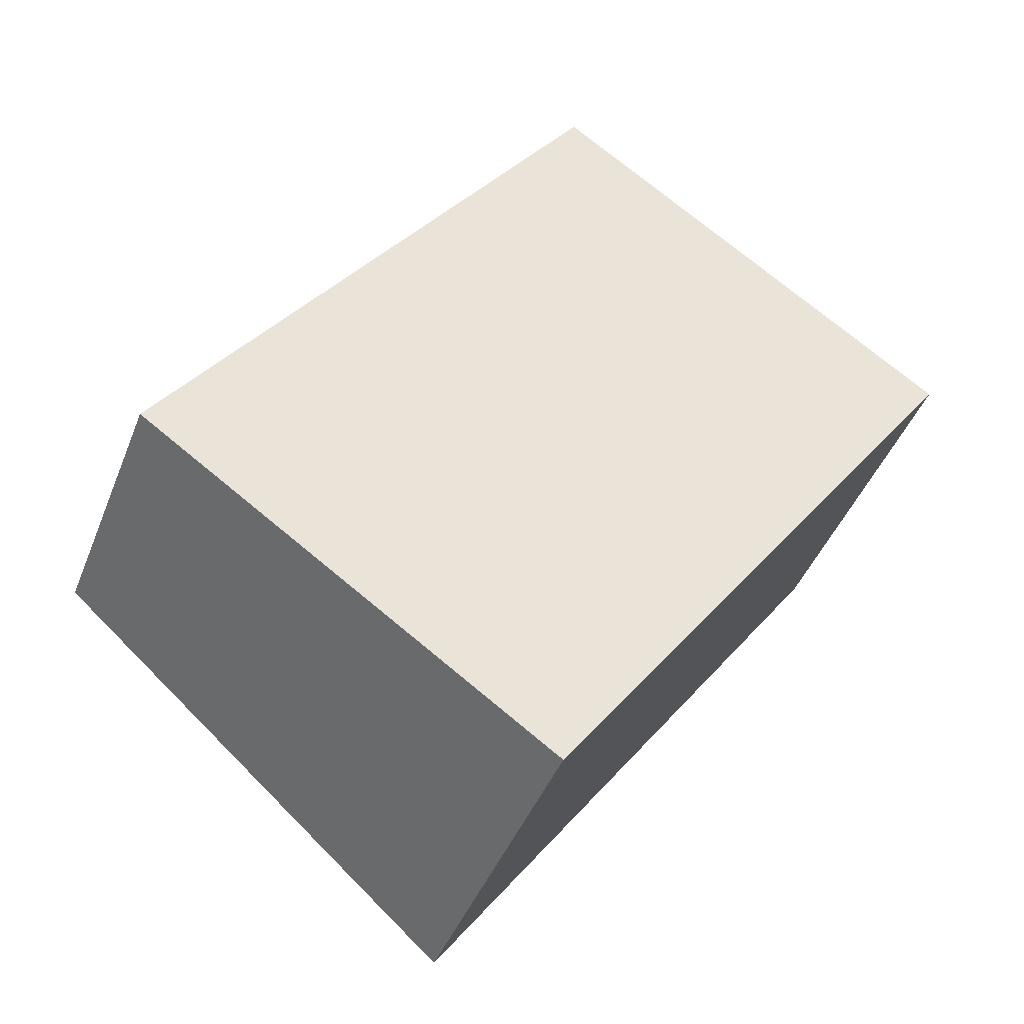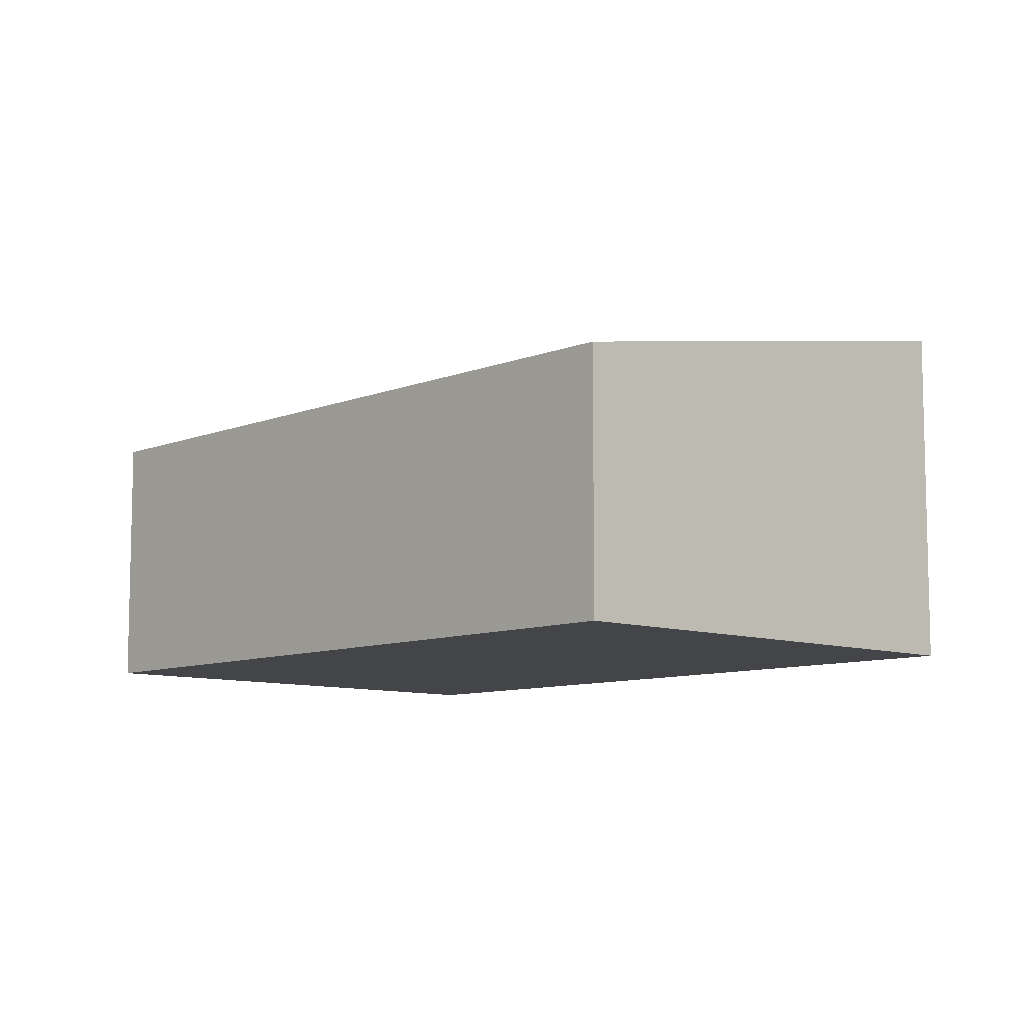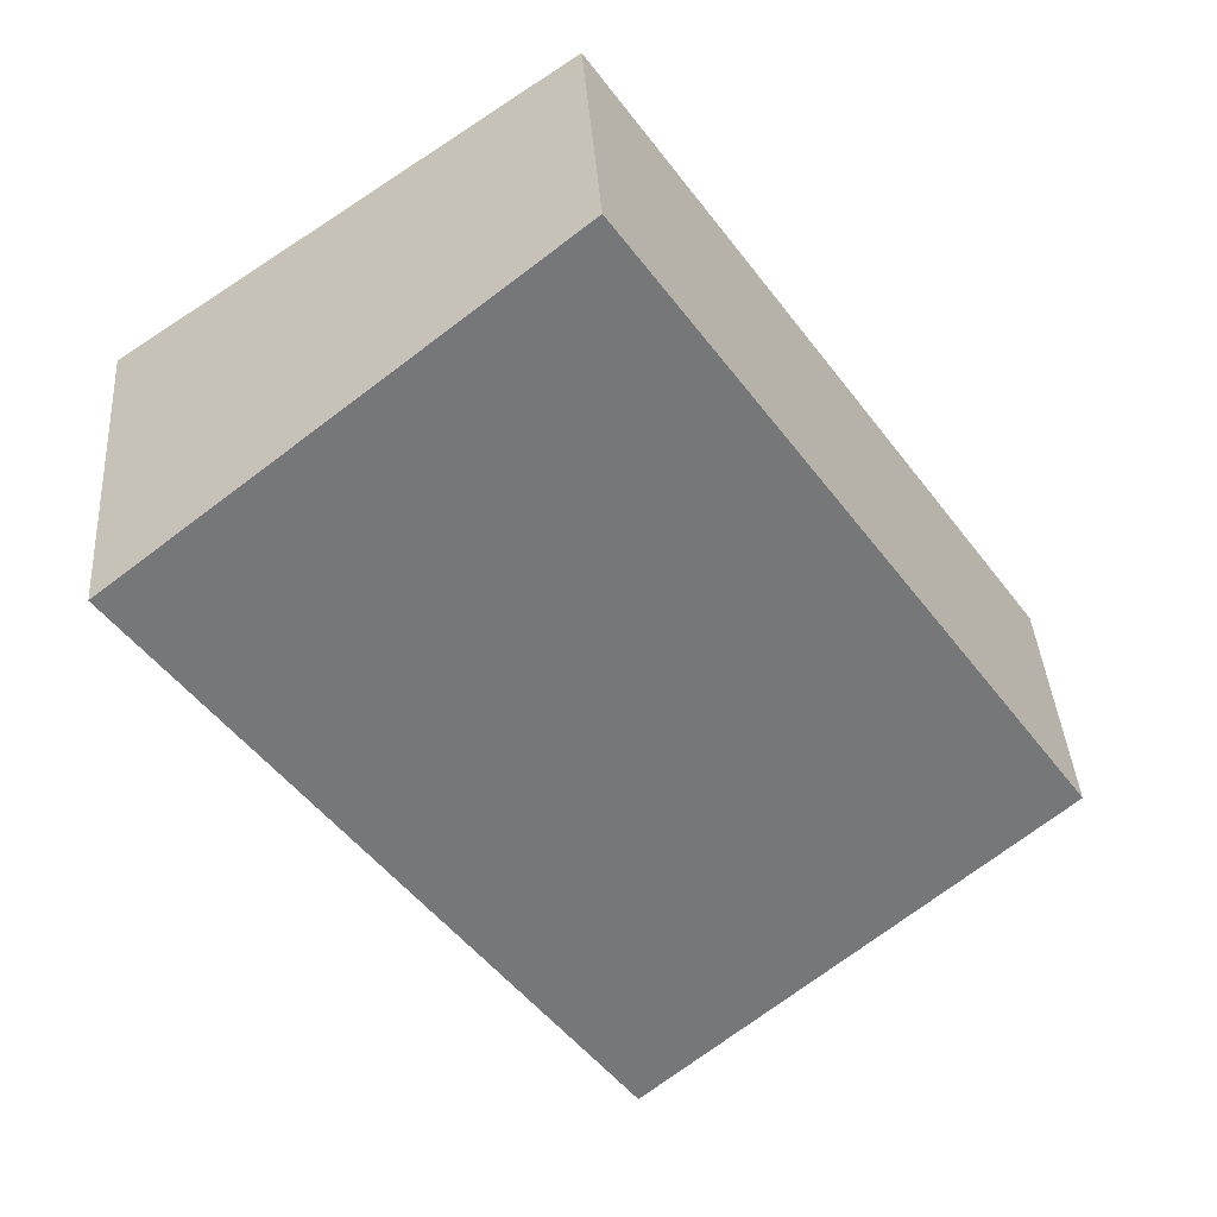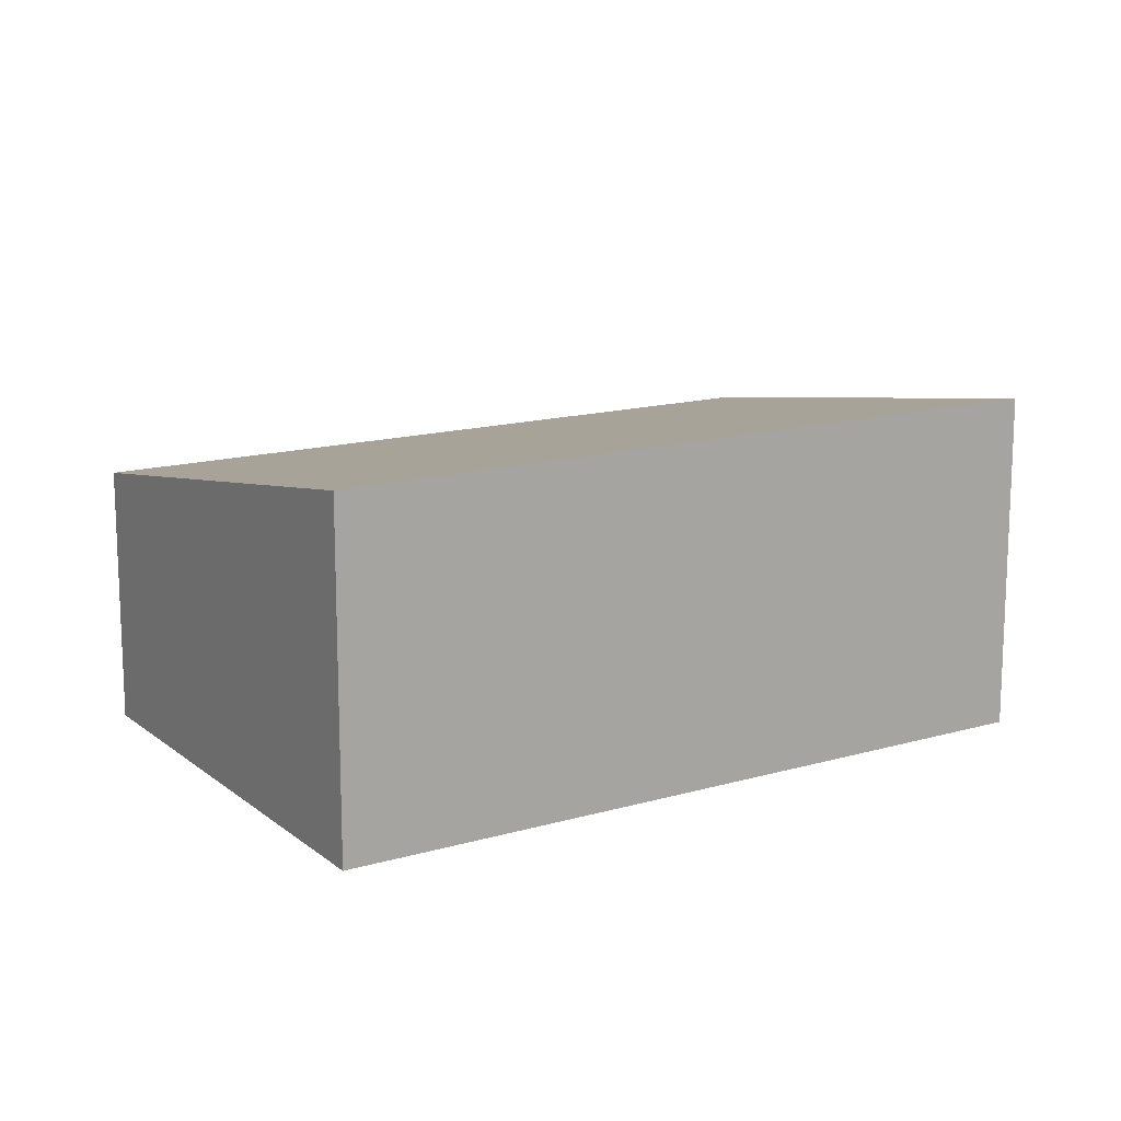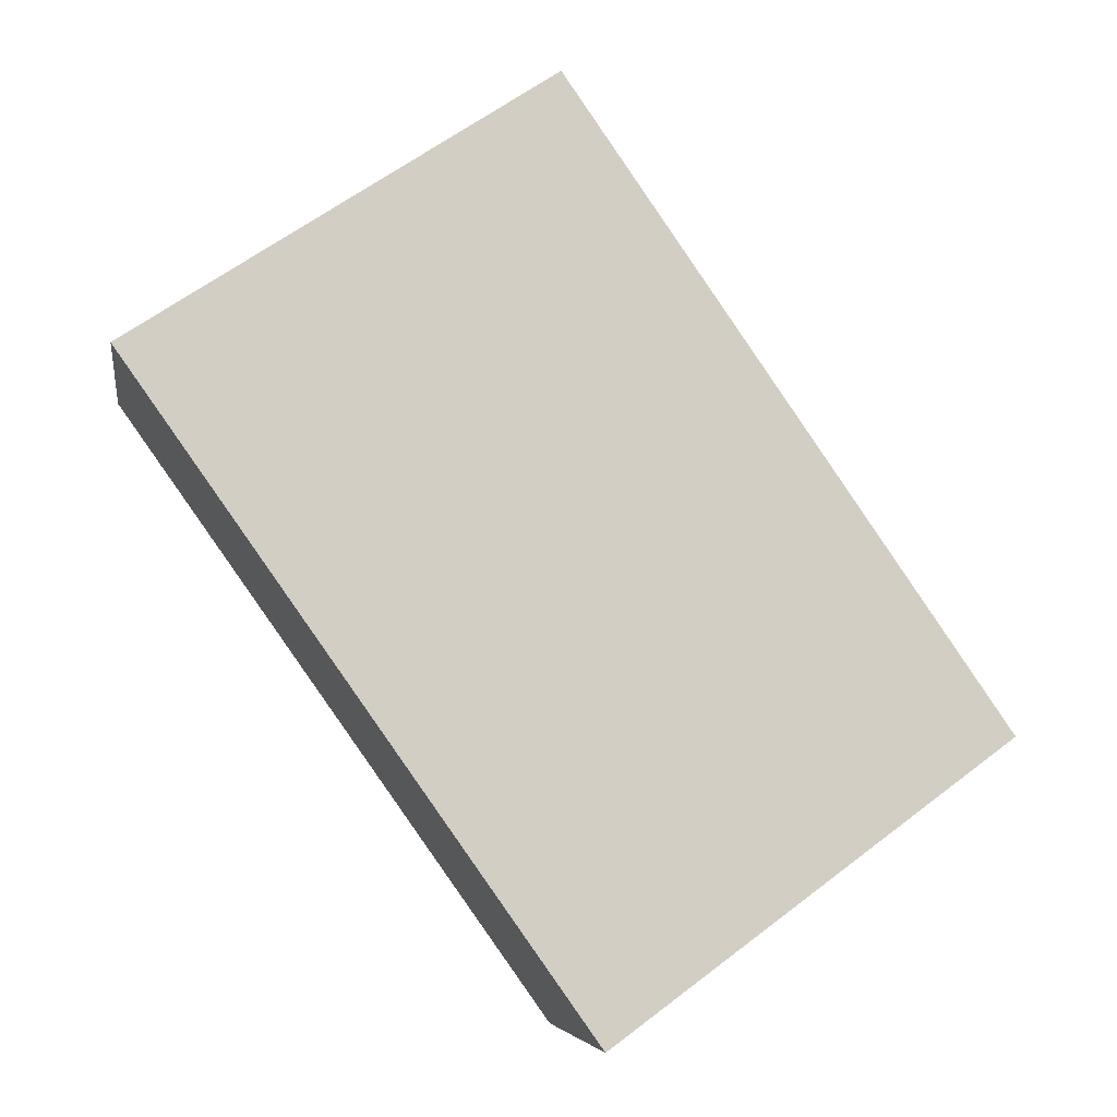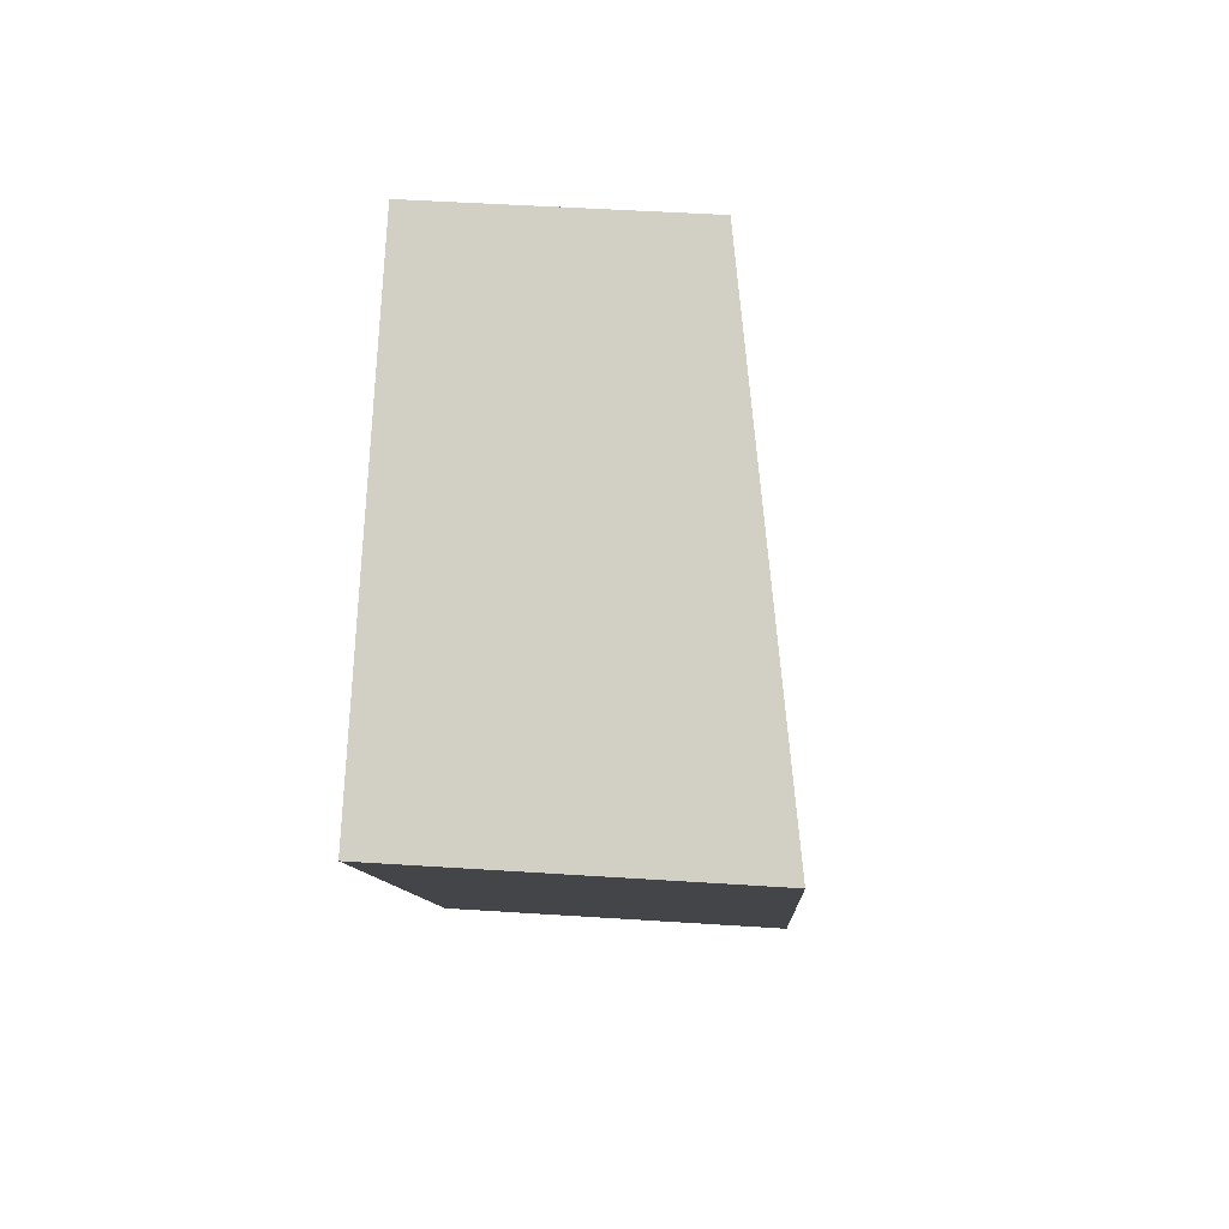
<metadata>
{"format":"obj","ext":"obj","renderer":"f3d","projection":"perspective","resolution":1024,"background":"white","views":[{"elev":-43.6,"azim":-20.6,"up":"+Z"},{"elev":-9.0,"azim":-8.1,"up":"+Y"},{"elev":38.7,"azim":176.1,"up":"+Z"},{"elev":14.9,"azim":93.1,"up":"+Y"},{"elev":-5.8,"azim":171.5,"up":"+Z"},{"elev":46.3,"azim":94.3,"up":"+Z"}]}
</metadata>
<code>
v  3.255 2.721 -2.259
v  3.473 2.073 5.005
v  6.775 2.73 2.713
v  0 2.073 1.269e-16
v  6.775 -1.661e-16 2.713
v  3.255 1.383e-16 -2.259
v  0 0 0
v  3.473 -3.065e-16 5.005
g defaultobject
f 1 2 3
f 2 1 4
f 5 1 3
f 1 5 6
f 6 4 1
f 4 6 7
f 7 2 4
f 2 7 8
f 2 5 3
f 5 2 8
f 8 6 5
f 6 8 7

</code>
